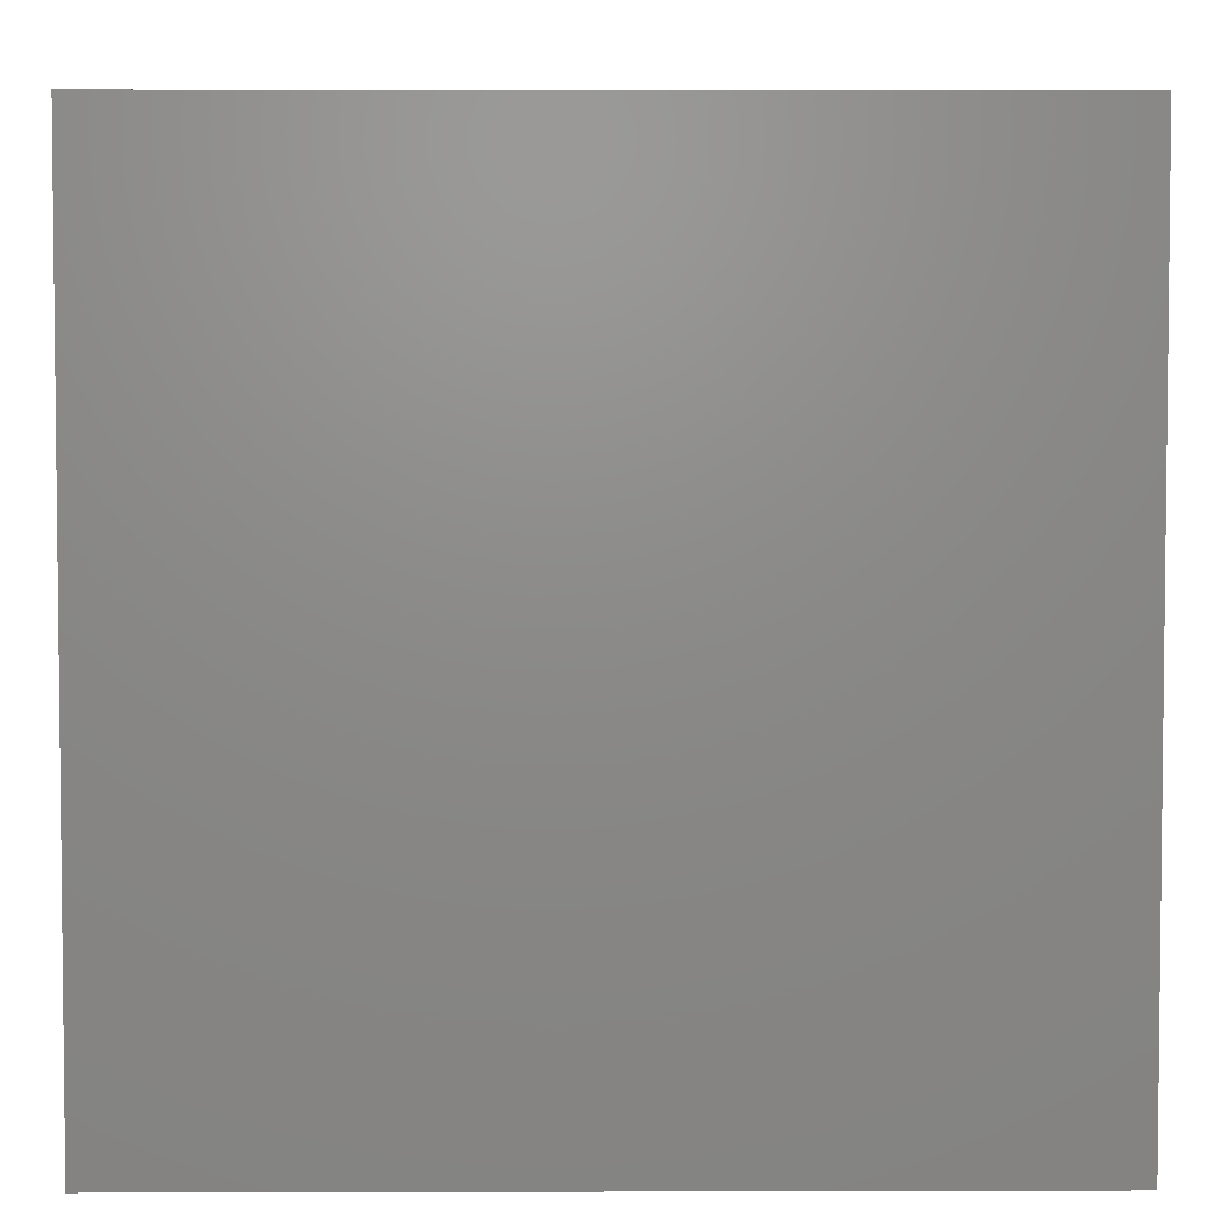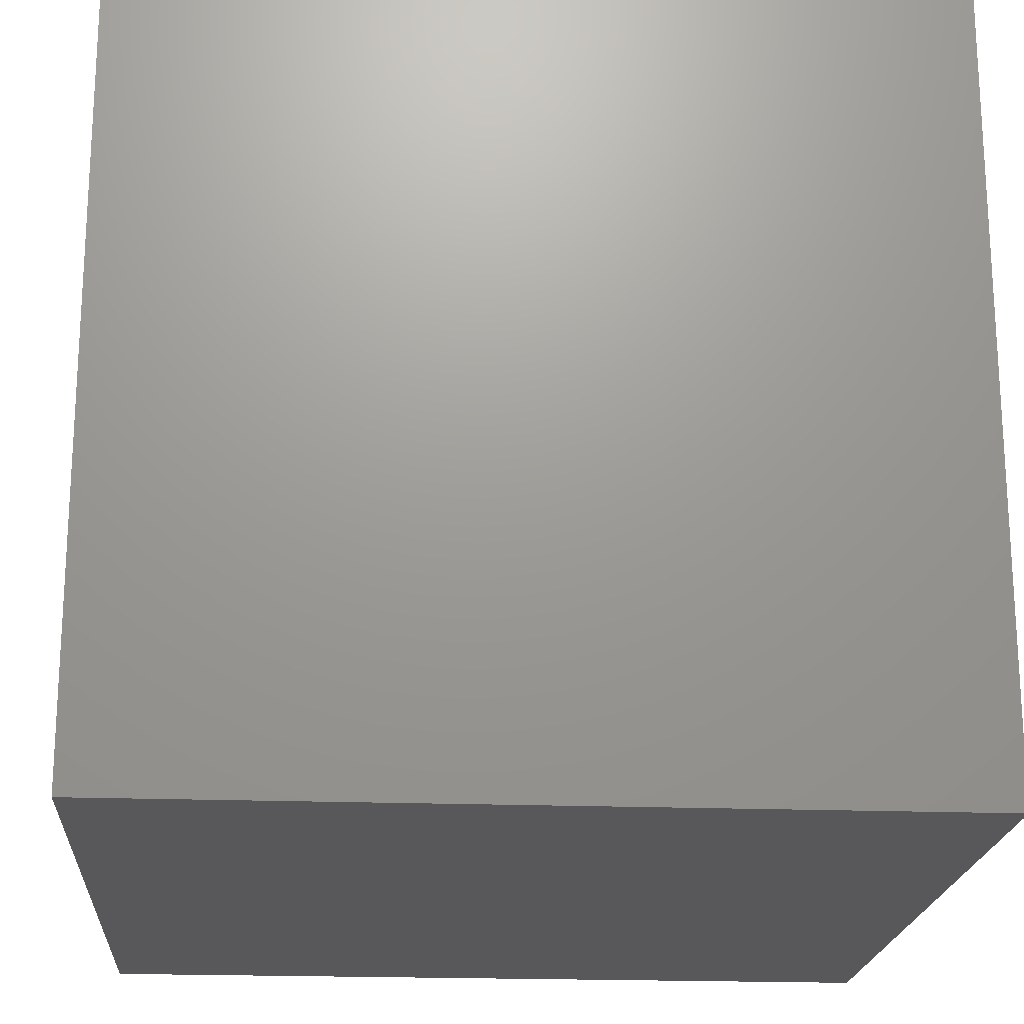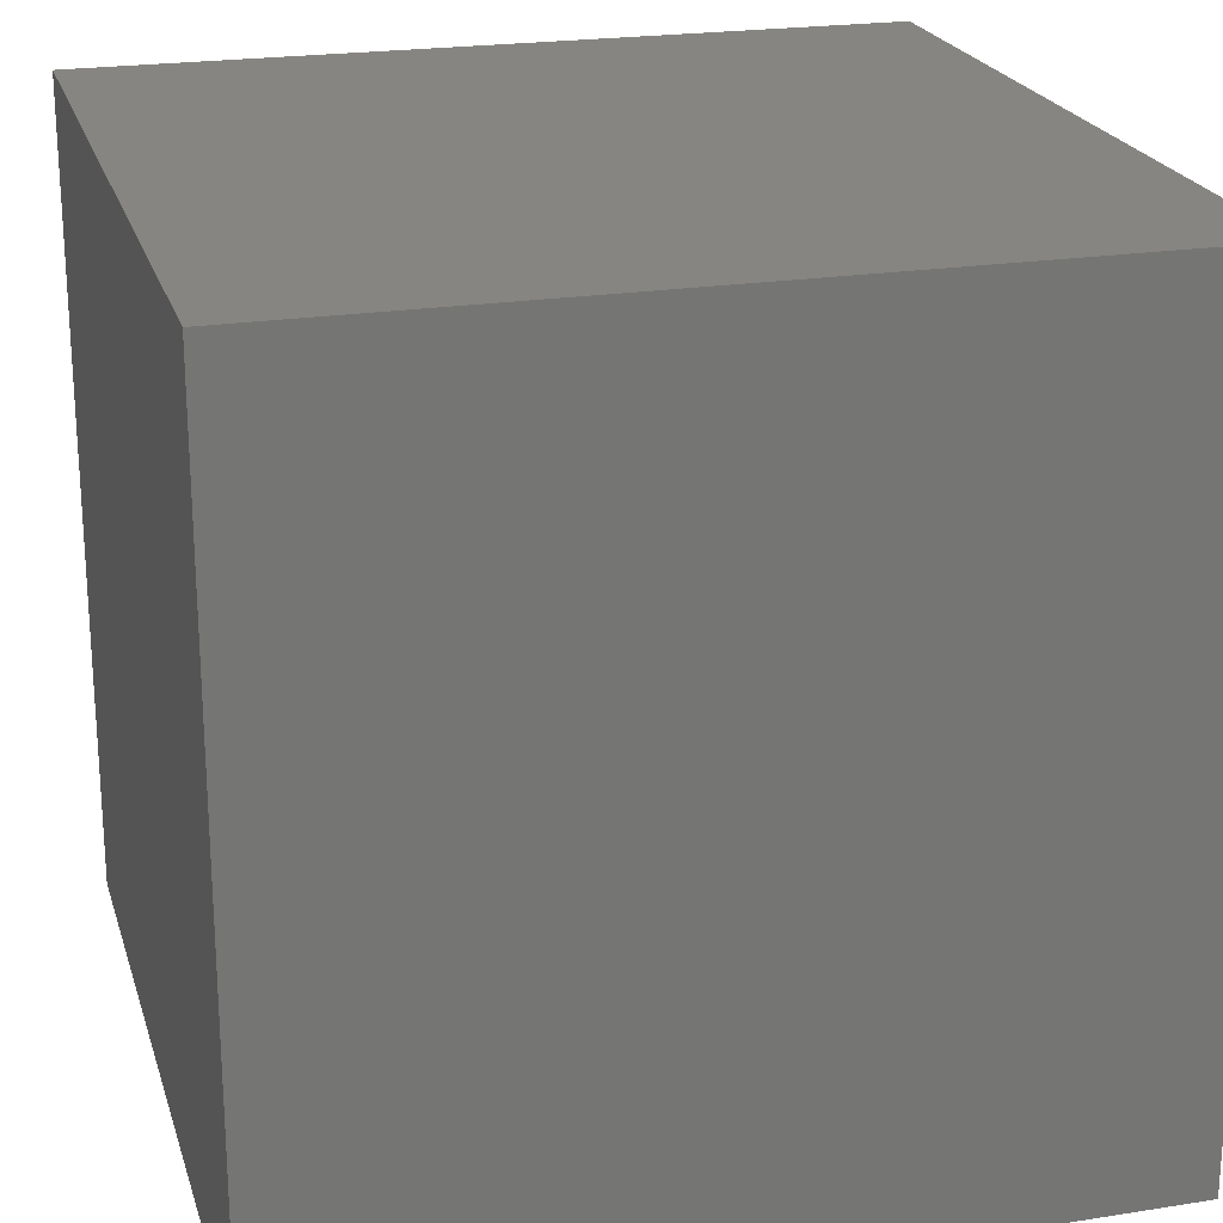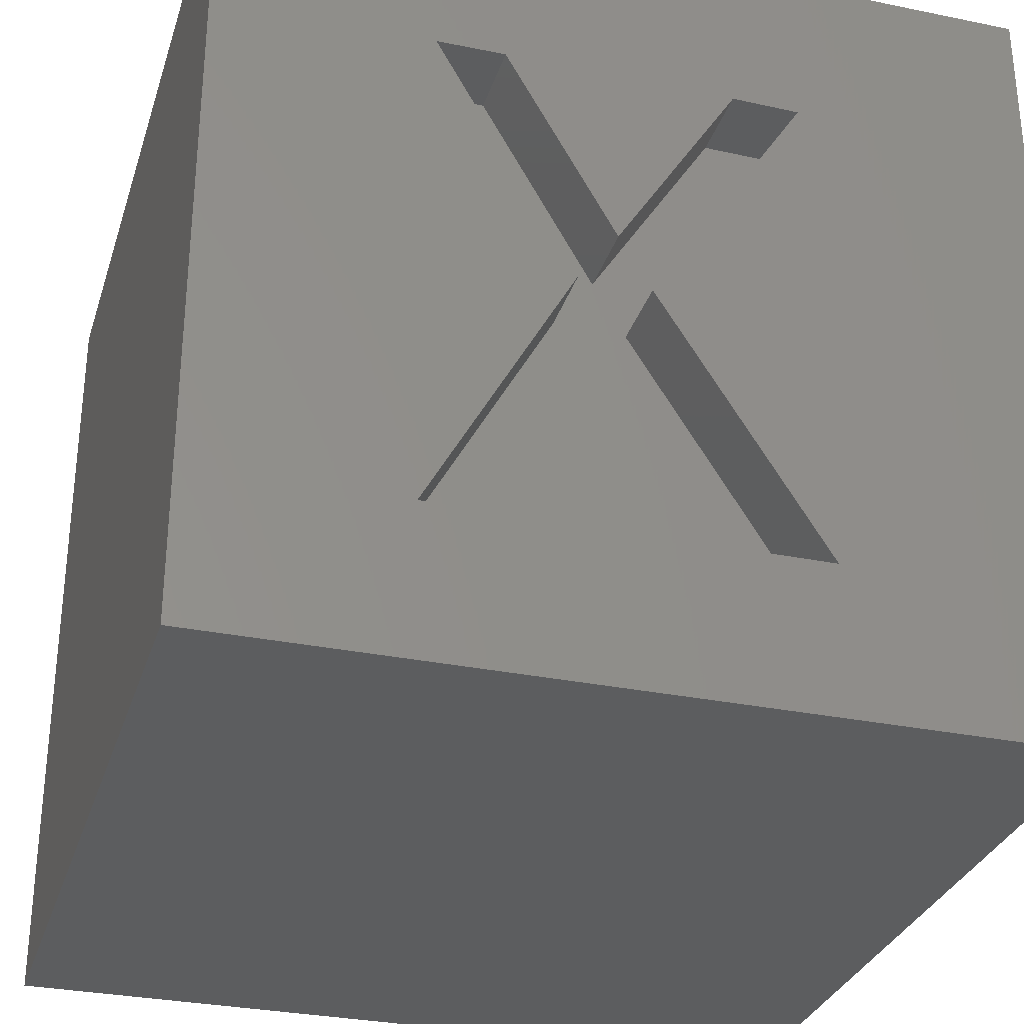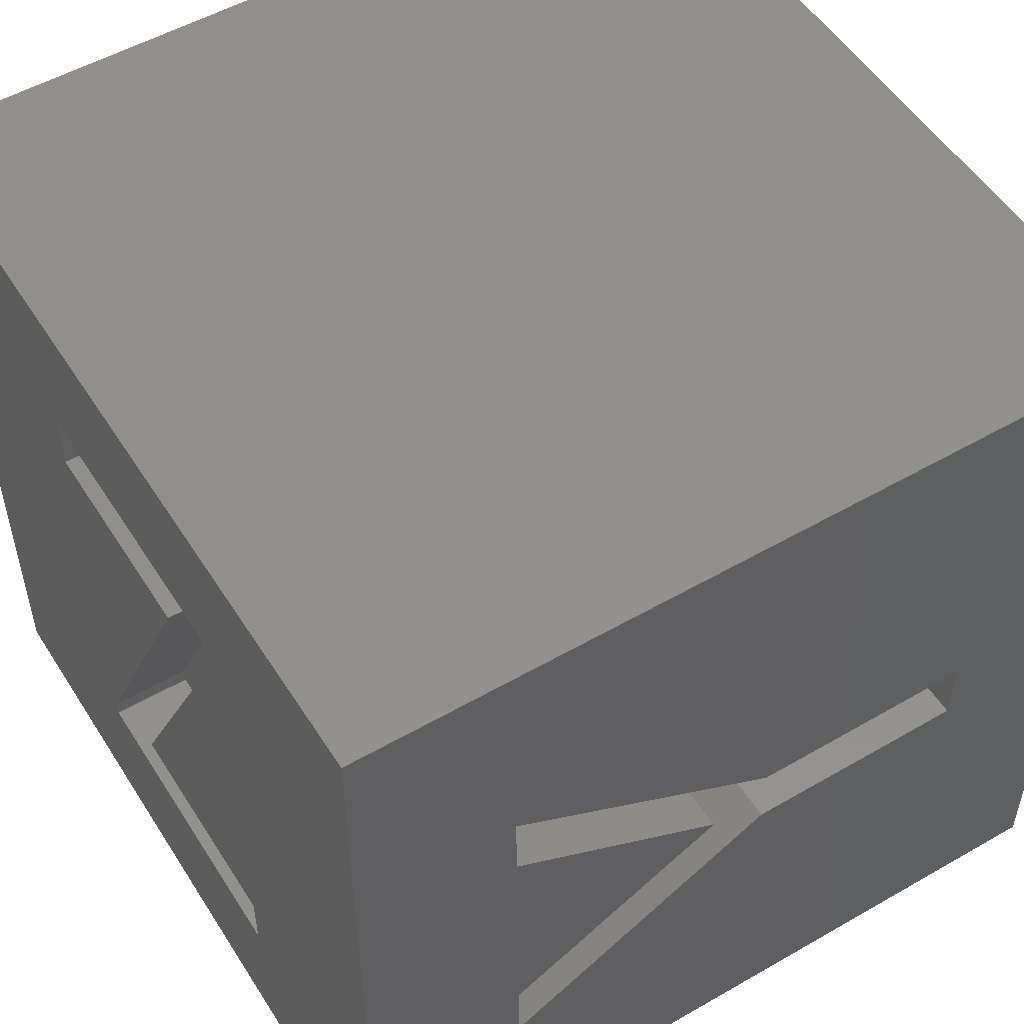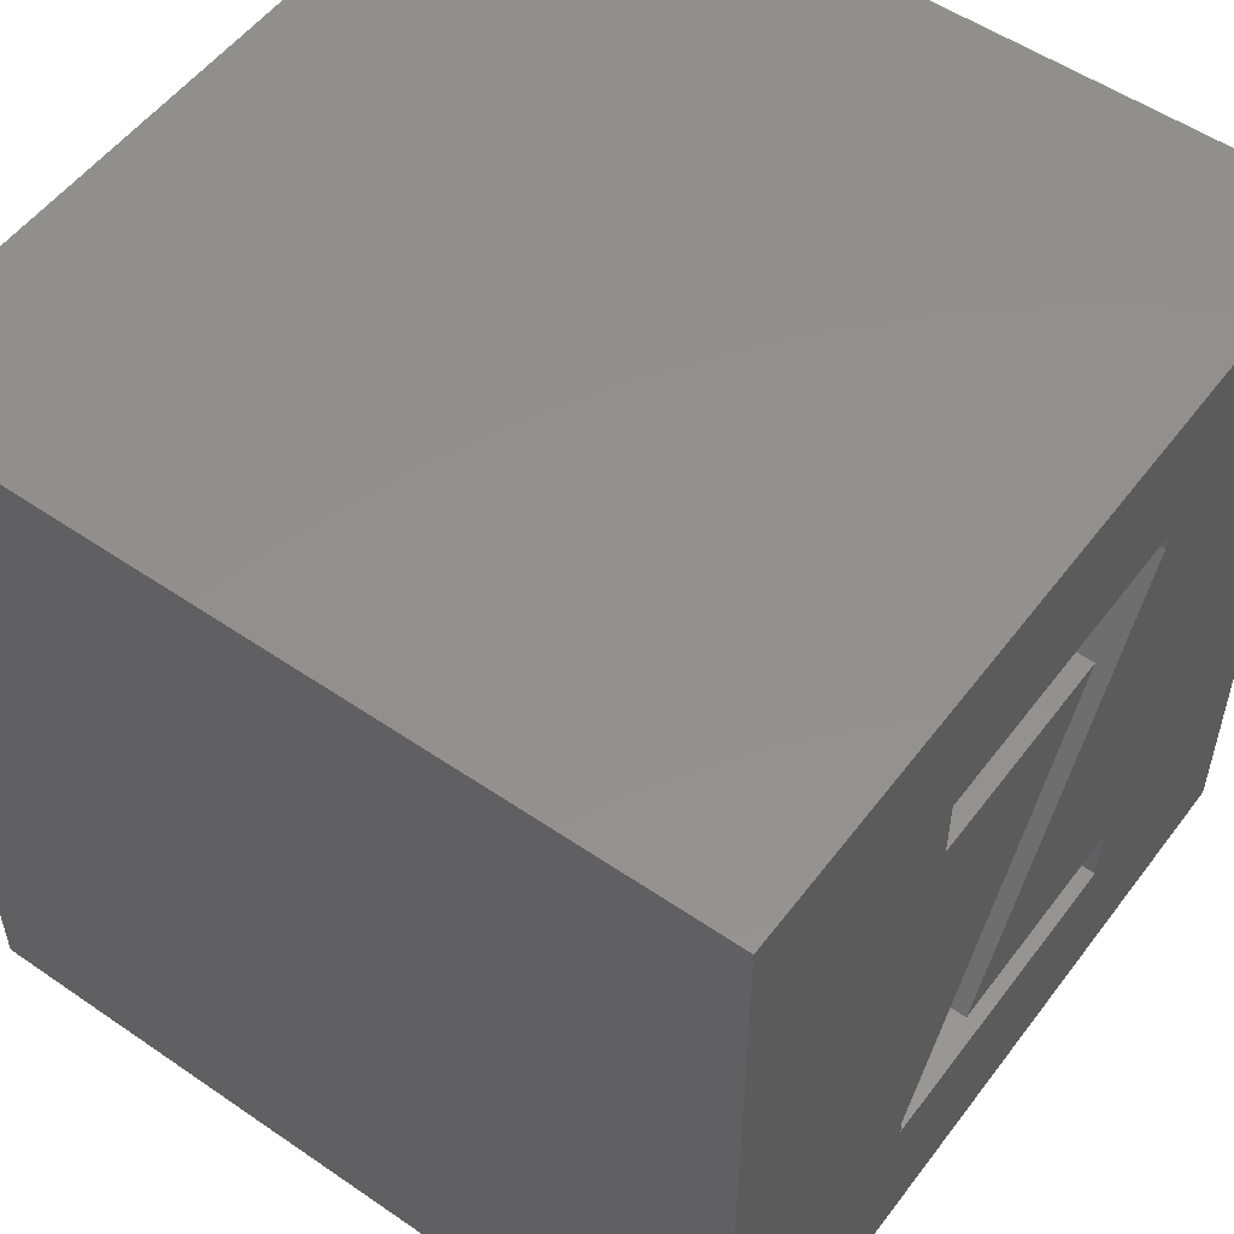
<metadata>
{"format":"stl","ext":"stl","renderer":"f3d","projection":"perspective","resolution":1024,"background":"white","views":[{"elev":4.2,"azim":-90.5,"up":"+Y"},{"elev":-20.0,"azim":-94.0,"up":"+Z"},{"elev":22.1,"azim":-105.3,"up":"+Y"},{"elev":-31.0,"azim":-16.4,"up":"+Z"},{"elev":52.7,"azim":58.3,"up":"+Y"},{"elev":53.7,"azim":-53.8,"up":"+Y"}]}
</metadata>
<code>
# stl→obj: 70 verts, 136 faces
v -20.52 40 66
v -20.52 40 26
v -20.52 1.424e-14 66
v -20.52 4.441e-15 26
v -10.44 6.278e-15 33.36
v -7.219 6.278e-15 33.36
v 4.546 6.278e-15 33.36
v -1.419 8.634e-15 43.15
v 8.109 6.201e-15 33.36
v 19.48 4.441e-15 26
v -10.01 1.24e-14 57.97
v -3.354 9.404e-15 46.13
v -6.715 1.213e-14 57.98
v -1.454 9.982e-15 48.67
v 4.423 1.213e-14 57.98
v 0.09024 9.296e-15 46.04
v 7.677 1.247e-14 57.91
v 19.48 1.424e-14 66
v -7.88 8.854 66
v -7.88 8.014 66
v 7.7 8.014 66
v 7.7 11.04 66
v -7.712 29.61 66
v -7.712 32.64 66
v 19.48 40 66
v 7.33 32.64 66
v 7.33 31.8 66
v -3.292 11.04 66
v 2.708 29.61 66
v 19.48 40 26
v 19.48 20.9 44.46
v 19.48 21.02 33.43
v 19.48 17.66 33.4
v 19.48 17.54 44.42
v 19.48 28.65 58.14
v 19.48 25.19 58.1
v 19.48 12.92 57.97
v 19.48 19.17 47.28
v 19.48 9.461 57.93
v 7.677 3.803 57.91
v 0.09024 3.793 46.04
v 8.109 3.783 33.36
v 4.546 3.783 33.36
v -1.419 3.791 43.15
v -7.219 3.783 33.36
v -10.44 3.783 33.36
v -3.354 3.793 46.13
v -10.01 3.803 57.97
v -6.715 3.803 57.98
v -1.454 3.795 48.67
v 4.423 3.803 57.98
v 7.33 31.8 62
v -3.292 11.04 62
v 7.33 32.64 62
v -7.712 32.64 62
v -7.712 29.61 62
v 2.708 29.61 62
v -7.88 8.854 62
v -7.88 8.014 62
v 7.7 8.014 62
v 7.7 11.04 62
v 15.6 20.9 44.46
v 15.62 28.65 58.14
v 15.62 25.19 58.11
v 15.6 19.17 47.28
v 15.62 12.92 57.97
v 15.63 9.459 57.94
v 15.6 17.54 44.43
v 15.58 17.66 33.4
v 15.58 21.02 33.44
f 1 2 3
f 2 4 3
f 5 4 6
f 6 4 7
f 6 7 8
f 9 7 10
f 7 4 10
f 3 4 11
f 5 12 11
f 4 5 11
f 3 11 13
f 13 14 15
f 3 13 15
f 16 9 17
f 9 10 17
f 15 17 18
f 17 10 18
f 3 15 18
f 19 3 20
f 18 21 20
f 18 22 21
f 18 20 3
f 23 1 3
f 23 3 19
f 24 1 23
f 25 26 27
f 25 22 18
f 25 27 22
f 25 1 24
f 25 24 26
f 27 28 22
f 19 29 23
f 25 30 2
f 25 2 1
f 4 2 30
f 10 4 30
f 31 32 30
f 10 32 33
f 10 30 32
f 34 10 33
f 35 30 25
f 35 31 30
f 36 35 25
f 37 38 36
f 39 10 34
f 18 39 37
f 18 37 36
f 18 36 25
f 18 10 39
f 17 40 16
f 16 40 41
f 16 41 9
f 9 41 42
f 7 9 42
f 7 42 43
f 8 7 44
f 7 43 44
f 8 44 6
f 6 44 45
f 5 6 46
f 6 45 46
f 12 5 47
f 5 46 47
f 11 12 48
f 12 47 48
f 13 11 49
f 11 48 49
f 13 49 14
f 14 49 50
f 15 14 51
f 14 50 51
f 17 15 51
f 17 51 40
f 27 52 28
f 28 52 53
f 27 26 54
f 27 54 52
f 24 55 26
f 26 55 54
f 23 56 55
f 24 23 55
f 29 57 56
f 23 29 56
f 19 58 29
f 29 58 57
f 19 20 59
f 19 59 58
f 21 60 59
f 20 21 59
f 22 61 60
f 21 22 60
f 28 53 22
f 22 53 61
f 31 35 62
f 35 63 62
f 35 36 63
f 36 64 63
f 38 65 36
f 36 65 64
f 38 37 65
f 37 66 65
f 37 39 66
f 39 67 66
f 34 68 39
f 39 68 67
f 33 69 34
f 34 69 68
f 33 32 70
f 33 70 69
f 32 31 70
f 31 62 70
f 43 42 41
f 44 43 41
f 45 44 47
f 46 45 47
f 44 41 47
f 47 41 50
f 41 40 51
f 50 41 51
f 47 50 49
f 47 49 48
f 53 58 59
f 60 53 59
f 61 53 60
f 57 55 56
f 54 55 57
f 54 57 52
f 57 58 53
f 57 53 52
f 62 69 70
f 62 68 69
f 65 68 62
f 66 67 68
f 66 68 65
f 64 65 62
f 63 64 62

</code>
